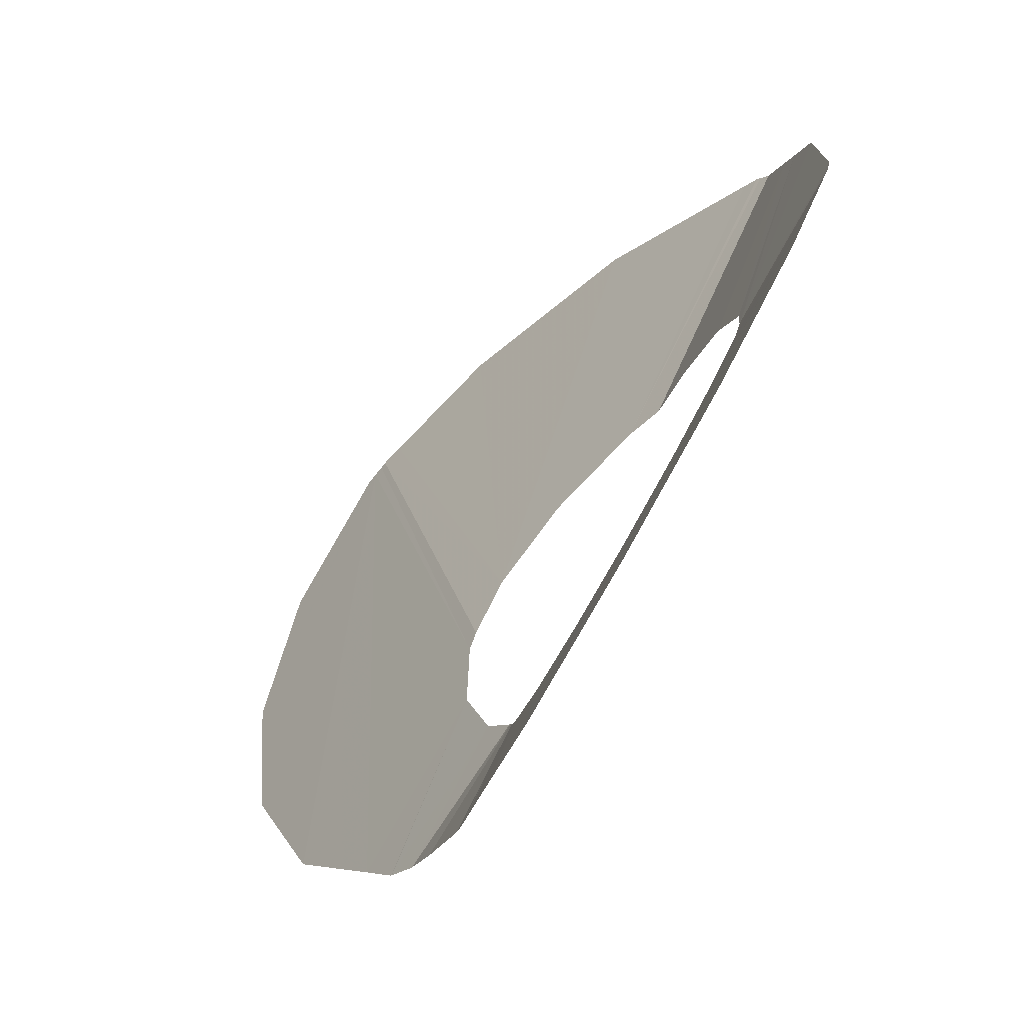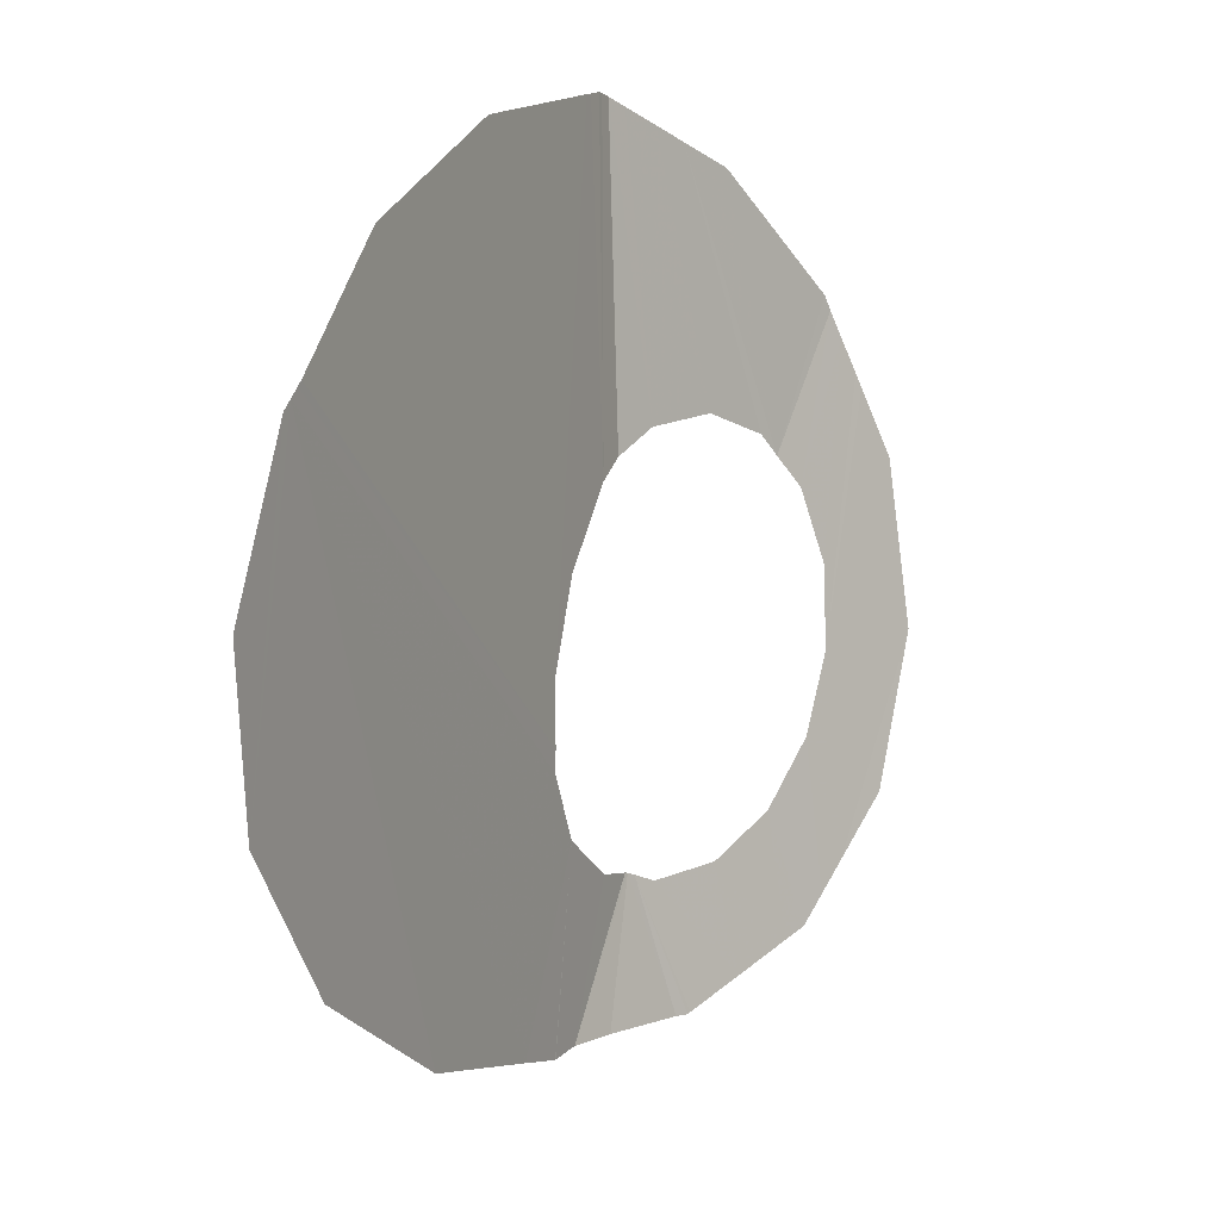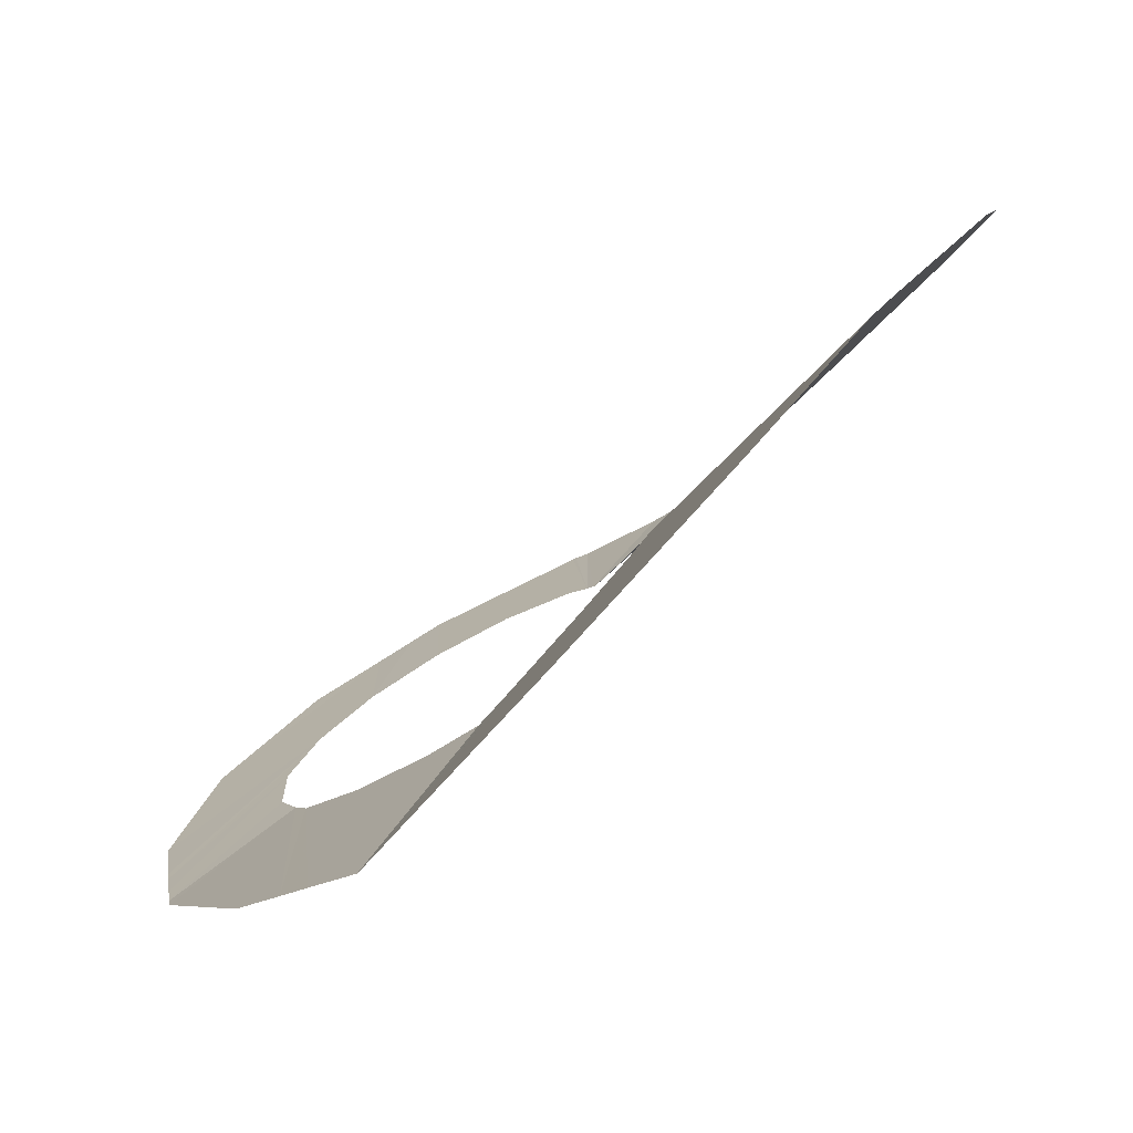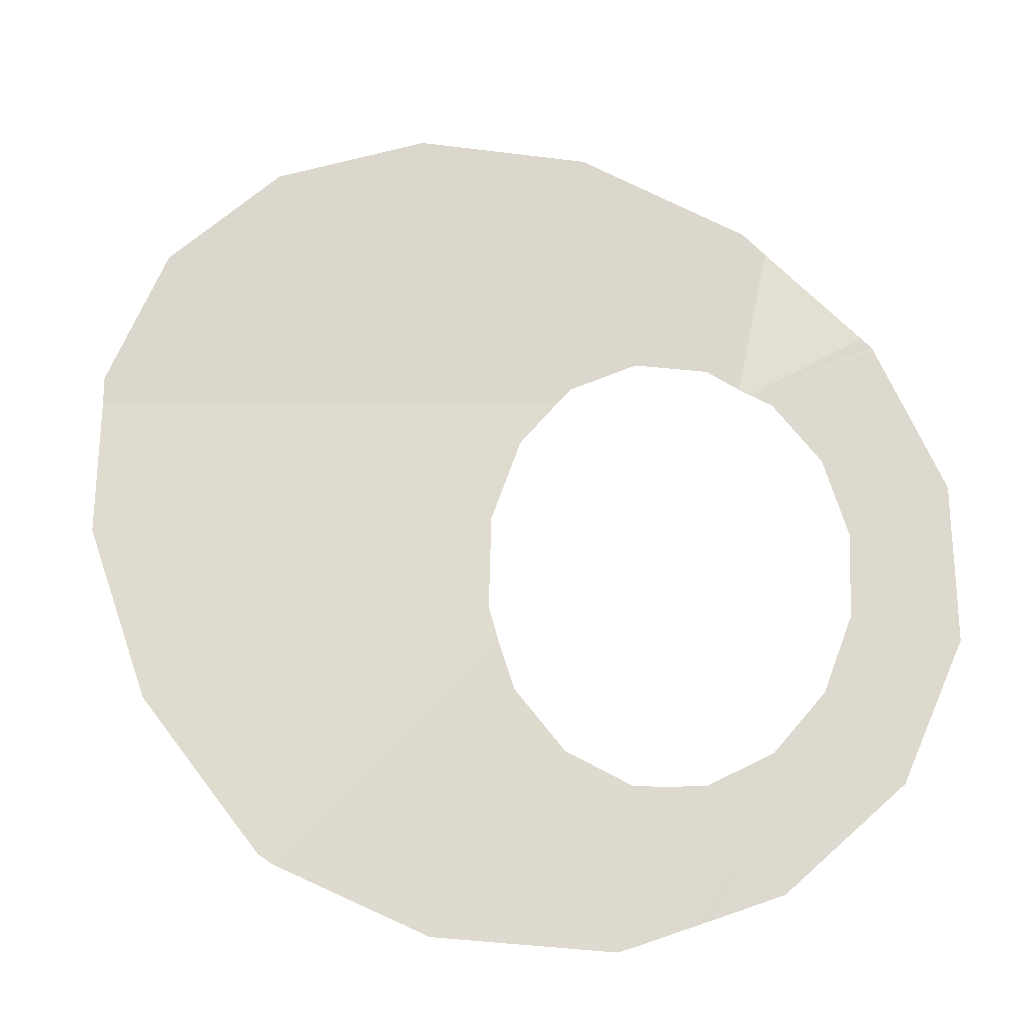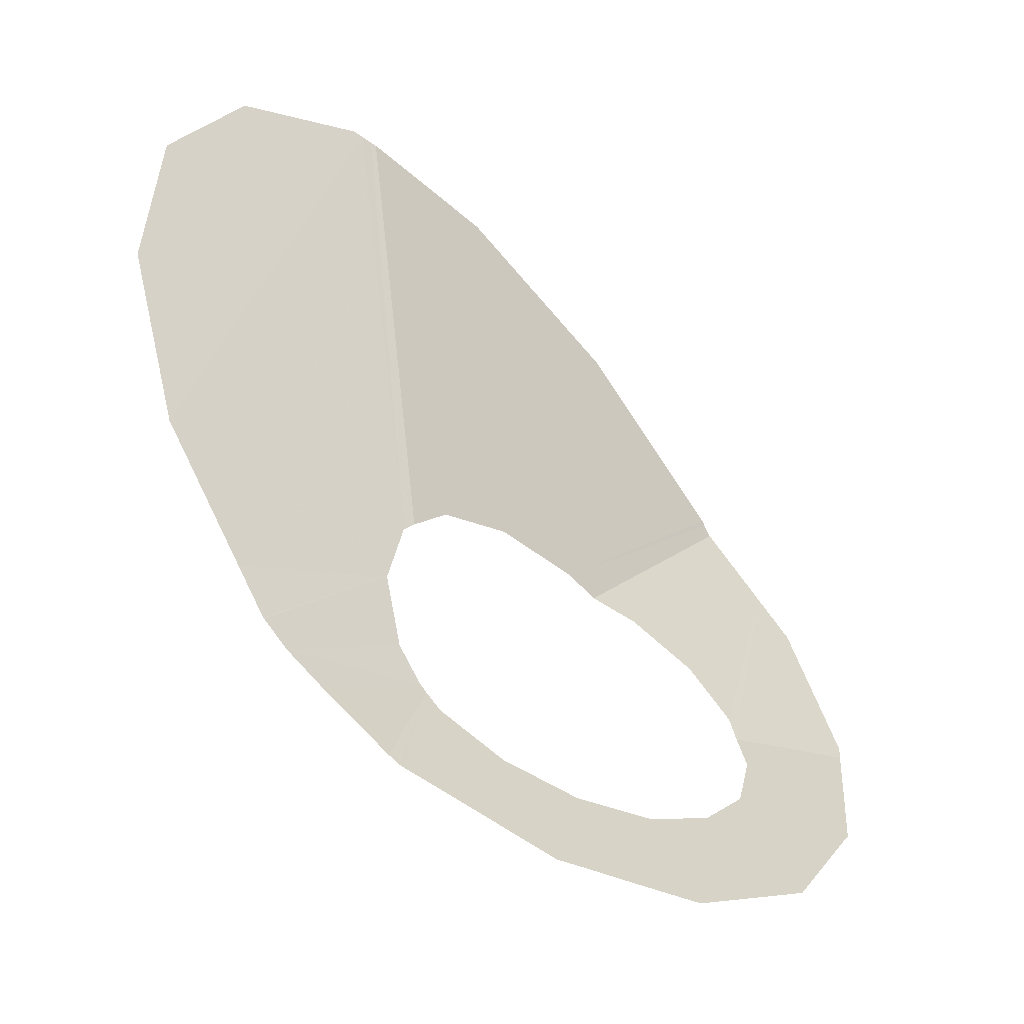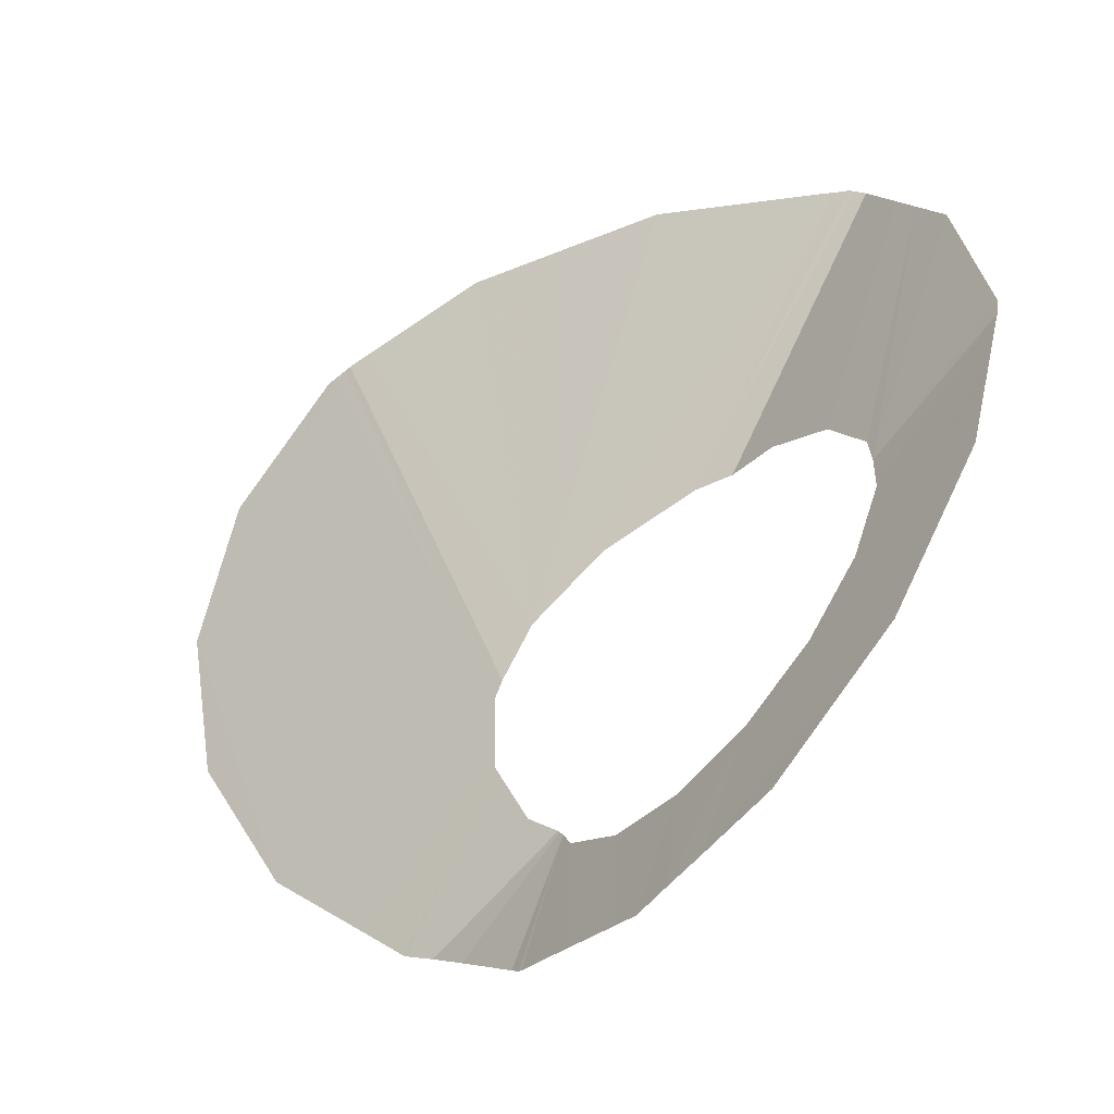
<metadata>
{"format":"obj","ext":"obj","renderer":"f3d","projection":"perspective","resolution":1024,"background":"white","views":[{"elev":-39.7,"azim":94.2,"up":"+Y"},{"elev":29.1,"azim":-22.9,"up":"+Y"},{"elev":-4.5,"azim":-170.4,"up":"+Z"},{"elev":-75.8,"azim":-58.0,"up":"+Z"},{"elev":41.1,"azim":22.5,"up":"+Z"},{"elev":-23.6,"azim":81.0,"up":"+Y"}]}
</metadata>
<code>
v -0.213 0.7597 -2.42
v -0.1925 0.8024 -2.449
v -0.1875 0.7875 -2.444
v -0.1893 0.755 -2.429
v -0.1893 0.755 -2.429
v -0.2043 0.7293 -2.411
v -0.2174 0.7217 -2.402
v -0.213 0.7597 -2.42
v -0.2697 0.741 -2.386
v -0.2653 0.738 -2.387
v -0.2617 0.7126 -2.378
v -0.2625 0.7125 -2.377
v -0.2653 0.7135 -2.376
v -0.2697 0.741 -2.386
v -0.2697 0.741 -2.386
v -0.2617 0.7126 -2.378
v -0.2625 0.7125 -2.377
v -0.2487 0.7133 -2.384
v -0.2617 0.7126 -2.378
v -0.2653 0.738 -2.387
v -0.25 0.735 -2.393
v -0.25 0.735 -2.393
v -0.2347 0.738 -2.401
v -0.2351 0.714 -2.39
v -0.2487 0.7133 -2.384
v -0.2347 0.738 -2.401
v -0.2217 0.7467 -2.411
v -0.224 0.7178 -2.397
v -0.2299 0.7144 -2.393
v -0.2299 0.7144 -2.393
v -0.2351 0.714 -2.39
v -0.2347 0.738 -2.401
v -0.2174 0.7217 -2.402
v -0.224 0.7178 -2.397
v -0.2217 0.7467 -2.411
v -0.213 0.7597 -2.42
v -0.1935 0.8054 -2.45
v -0.1925 0.8024 -2.449
v -0.213 0.7597 -2.42
v -0.21 0.775 -2.429
v -0.196 0.8131 -2.452
v -0.1935 0.8054 -2.45
v -0.21 0.775 -2.429
v -0.213 0.7903 -2.434
v -0.1978 0.8186 -2.453
v -0.196 0.8131 -2.452
v -0.213 0.7903 -2.434
v -0.2181 0.7979 -2.435
v -0.2181 0.7979 -2.435
v -0.2217 0.8033 -2.435
v -0.2324 0.8608 -2.45
v -0.222 0.853 -2.453
v -0.222 0.853 -2.453
v -0.1989 0.8219 -2.454
v -0.2181 0.7979 -2.435
v -0.1989 0.8219 -2.454
v -0.1978 0.8186 -2.453
v -0.2181 0.7979 -2.435
v -0.239 0.8657 -2.449
v -0.2324 0.8608 -2.45
v -0.2217 0.8033 -2.435
v -0.2347 0.8119 -2.431
v -0.2463 0.871 -2.447
v -0.239 0.8657 -2.449
v -0.2347 0.8119 -2.431
v -0.25 0.815 -2.424
v -0.2501 0.8739 -2.446
v -0.2463 0.871 -2.447
v -0.25 0.815 -2.424
v -0.2596 0.8131 -2.418
v -0.2821 0.719 -2.369
v -0.2911 0.722 -2.365
v -0.2713 0.7421 -2.386
v -0.2713 0.7421 -2.386
v -0.2911 0.722 -2.365
v -0.272 0.7425 -2.386
v -0.2653 0.7135 -2.376
v -0.2821 0.719 -2.369
v -0.2713 0.7421 -2.386
v -0.2697 0.741 -2.386
v -0.2869 0.7903 -2.383
v -0.2893 0.7788 -2.377
v -0.3412 0.8733 -2.349
v -0.3381 0.8751 -2.353
v -0.2869 0.7903 -2.383
v -0.3381 0.8751 -2.353
v -0.3201 0.8857 -2.375
v -0.2875 0.8875 -2.41
v -0.2875 0.8875 -2.41
v -0.2572 0.8774 -2.439
v -0.2869 0.7903 -2.383
v -0.2521 0.8753 -2.444
v -0.2501 0.8739 -2.446
v -0.2596 0.8131 -2.418
v -0.2653 0.8119 -2.412
v -0.2653 0.8119 -2.412
v -0.2783 0.8033 -2.396
v -0.2559 0.877 -2.441
v -0.253 0.876 -2.443
v -0.253 0.876 -2.443
v -0.2521 0.8753 -2.444
v -0.2653 0.8119 -2.412
v -0.2572 0.8774 -2.439
v -0.2559 0.877 -2.441
v -0.2783 0.8033 -2.396
v -0.2869 0.7903 -2.383
v -0.3625 0.8125 -2.318
v -0.3607 0.845 -2.326
v -0.3457 0.8707 -2.344
v -0.3439 0.8718 -2.346
v -0.3439 0.8718 -2.346
v -0.2869 0.7597 -2.376
v -0.3051 0.73 -2.354
v -0.3281 0.747 -2.337
v -0.3281 0.747 -2.337
v -0.351 0.7781 -2.322
v -0.3625 0.8125 -2.318
v -0.3439 0.8718 -2.346
v -0.2869 0.7597 -2.376
v -0.2783 0.7467 -2.381
v -0.2968 0.7239 -2.36
v -0.2869 0.7597 -2.376
v -0.2968 0.7239 -2.36
v -0.2969 0.7239 -2.36
v -0.2969 0.7239 -2.36
v -0.3051 0.73 -2.354
v -0.2869 0.7597 -2.376
v -0.2911 0.722 -2.365
v -0.2968 0.7239 -2.36
v -0.2783 0.7467 -2.381
v -0.272 0.7425 -2.386
v -0.3422 0.8727 -2.348
v -0.3412 0.8733 -2.349
v -0.2893 0.7788 -2.377
v -0.29 0.775 -2.376
v -0.3439 0.8718 -2.346
v -0.3422 0.8727 -2.348
v -0.29 0.775 -2.376
v -0.2869 0.7597 -2.376
g mesh7435450
f 1 2 3
f 3 4 1
f 5 6 7
f 7 8 5
f 9 10 11
f 12 13 14
f 15 16 17
f 18 19 20
f 20 21 18
f 22 23 24
f 24 25 22
f 26 27 28
f 28 29 26
f 30 31 32
f 33 34 35
f 35 36 33
f 37 38 39
f 39 40 37
f 41 42 43
f 43 44 41
f 45 46 47
f 47 48 45
f 49 50 51
f 51 52 49
f 53 54 55
f 56 57 58
f 59 60 61
f 61 62 59
f 63 64 65
f 65 66 63
f 67 68 69
f 69 70 67
f 71 72 73
f 74 75 76
f 77 78 79
f 79 80 77
f 81 82 83
f 83 84 81
f 85 86 87
f 87 88 85
f 89 90 91
f 92 93 94
f 94 95 92
f 96 97 98
f 98 99 96
f 100 101 102
f 103 104 105
f 105 106 103
f 107 108 109
f 109 110 107
f 111 112 113
f 113 114 111
f 115 116 117
f 117 118 115
f 119 120 121
f 122 123 124
f 125 126 127
f 128 129 130
f 130 131 128
f 132 133 134
f 134 135 132
f 136 137 138
f 138 139 136

</code>
